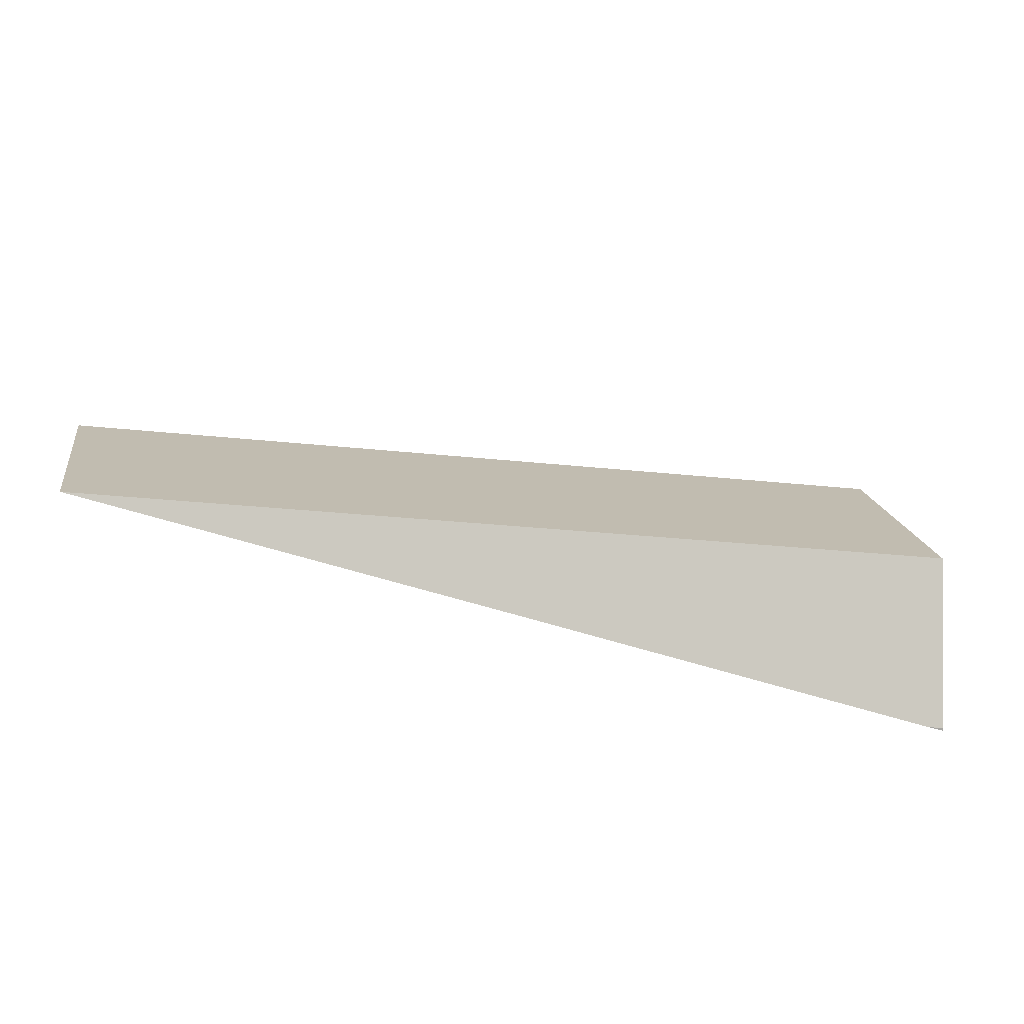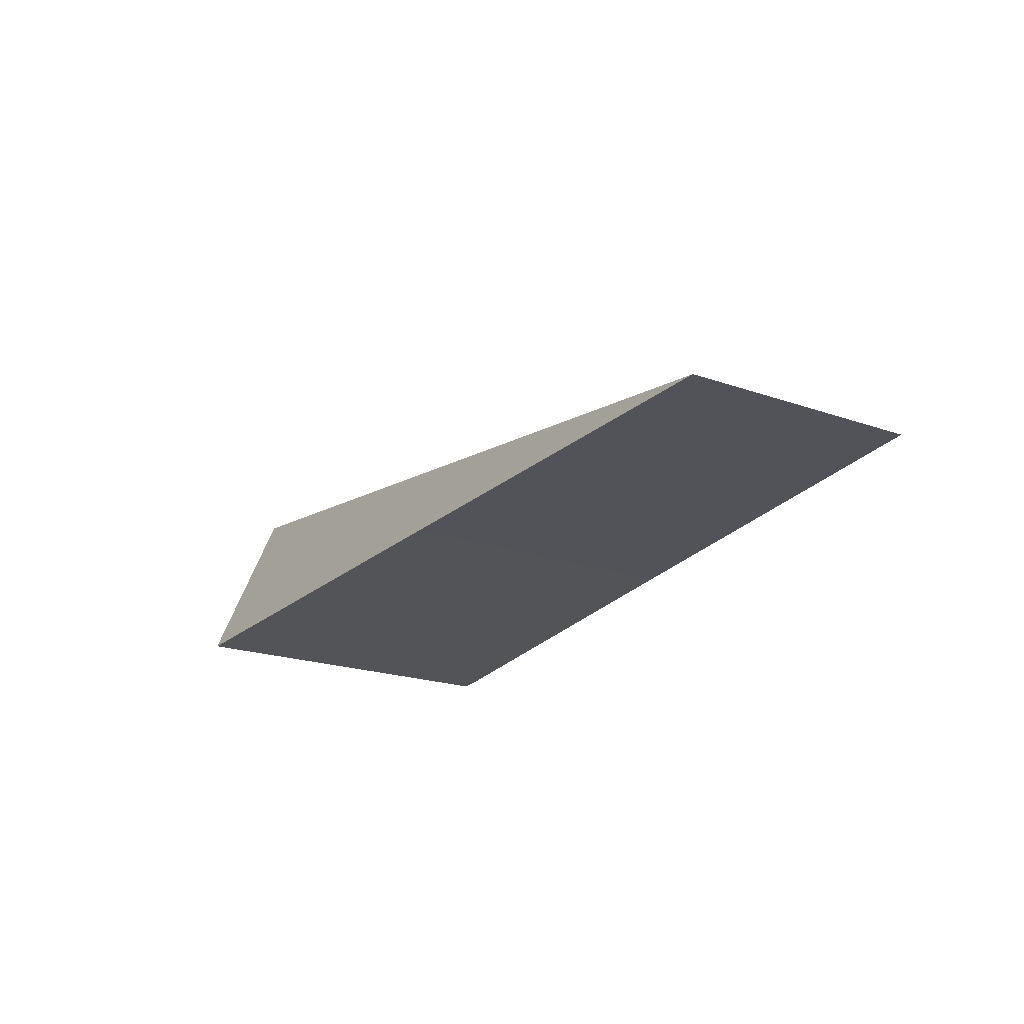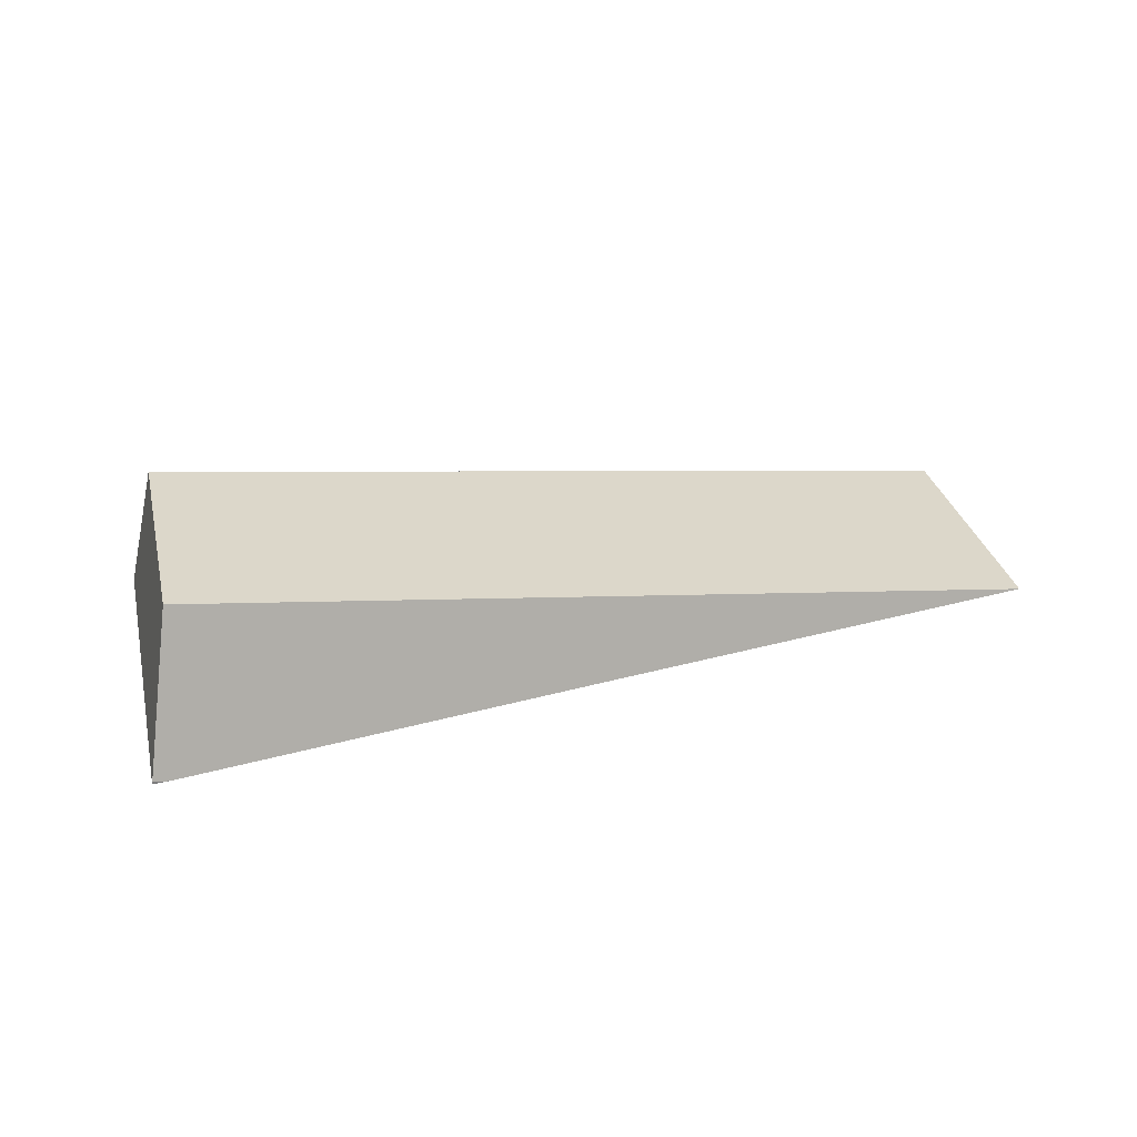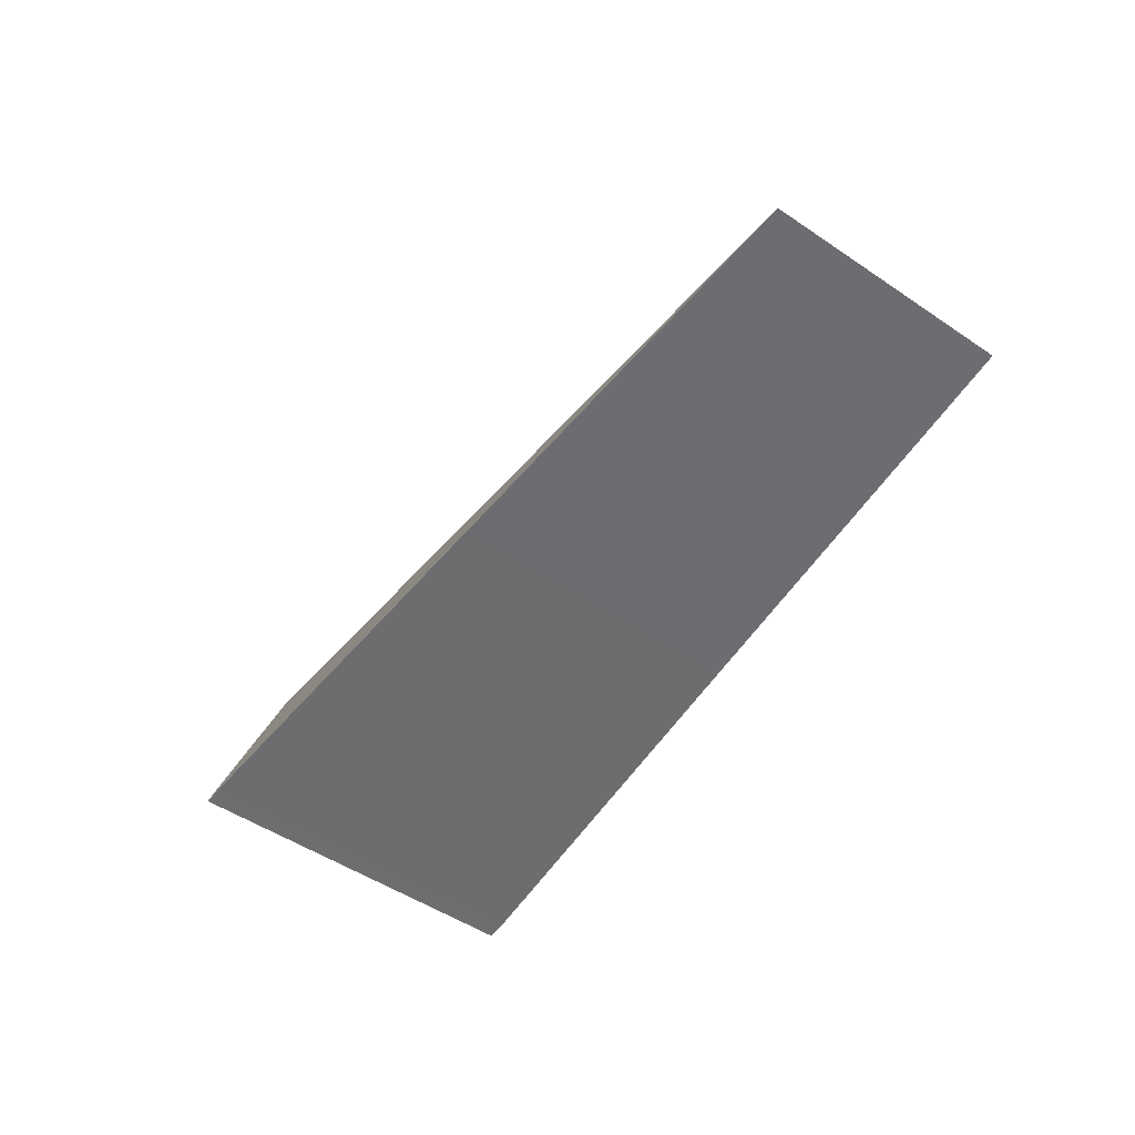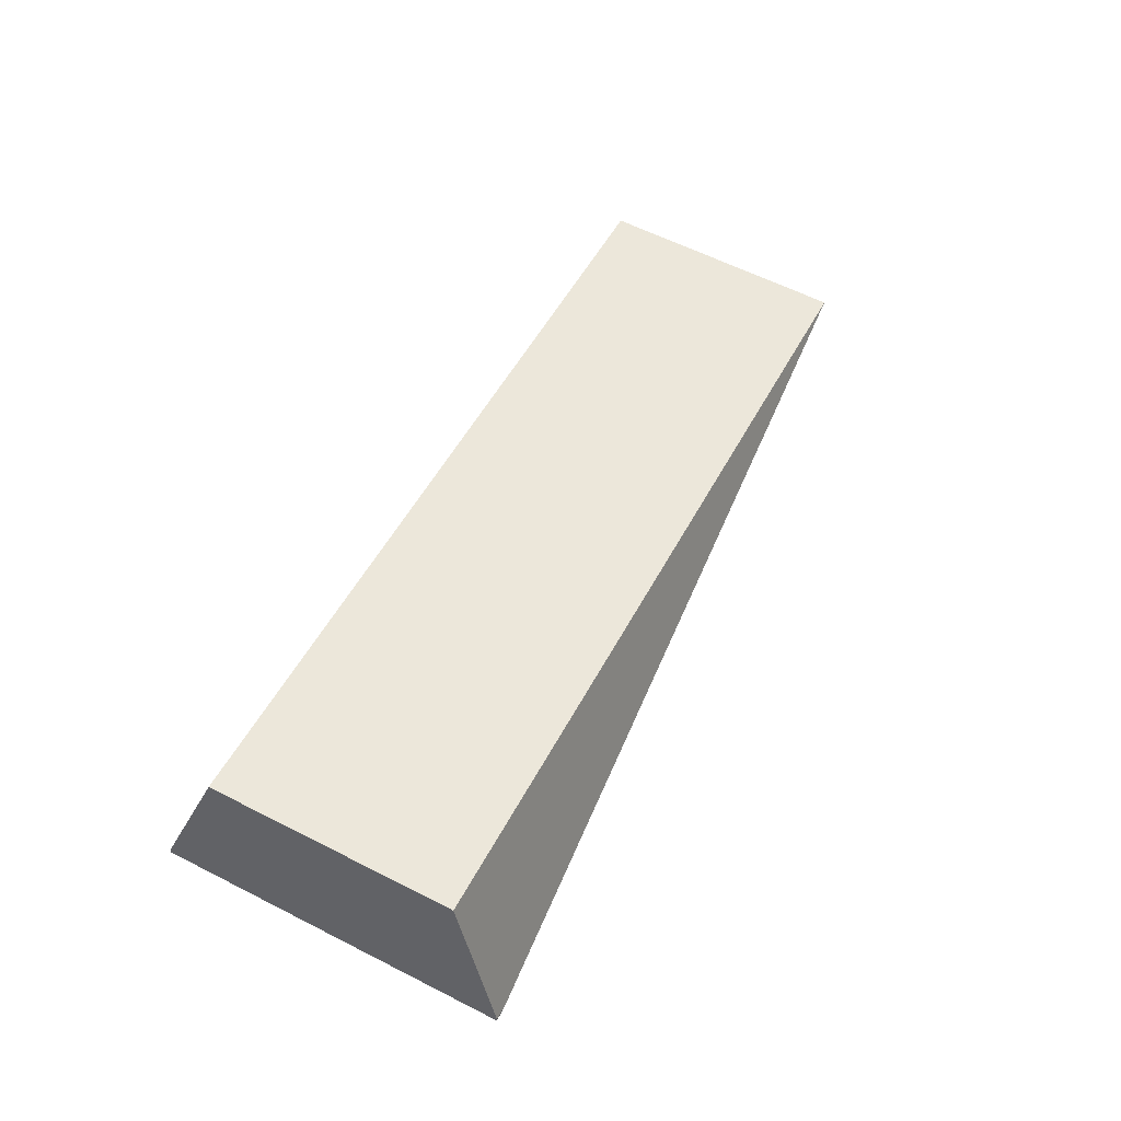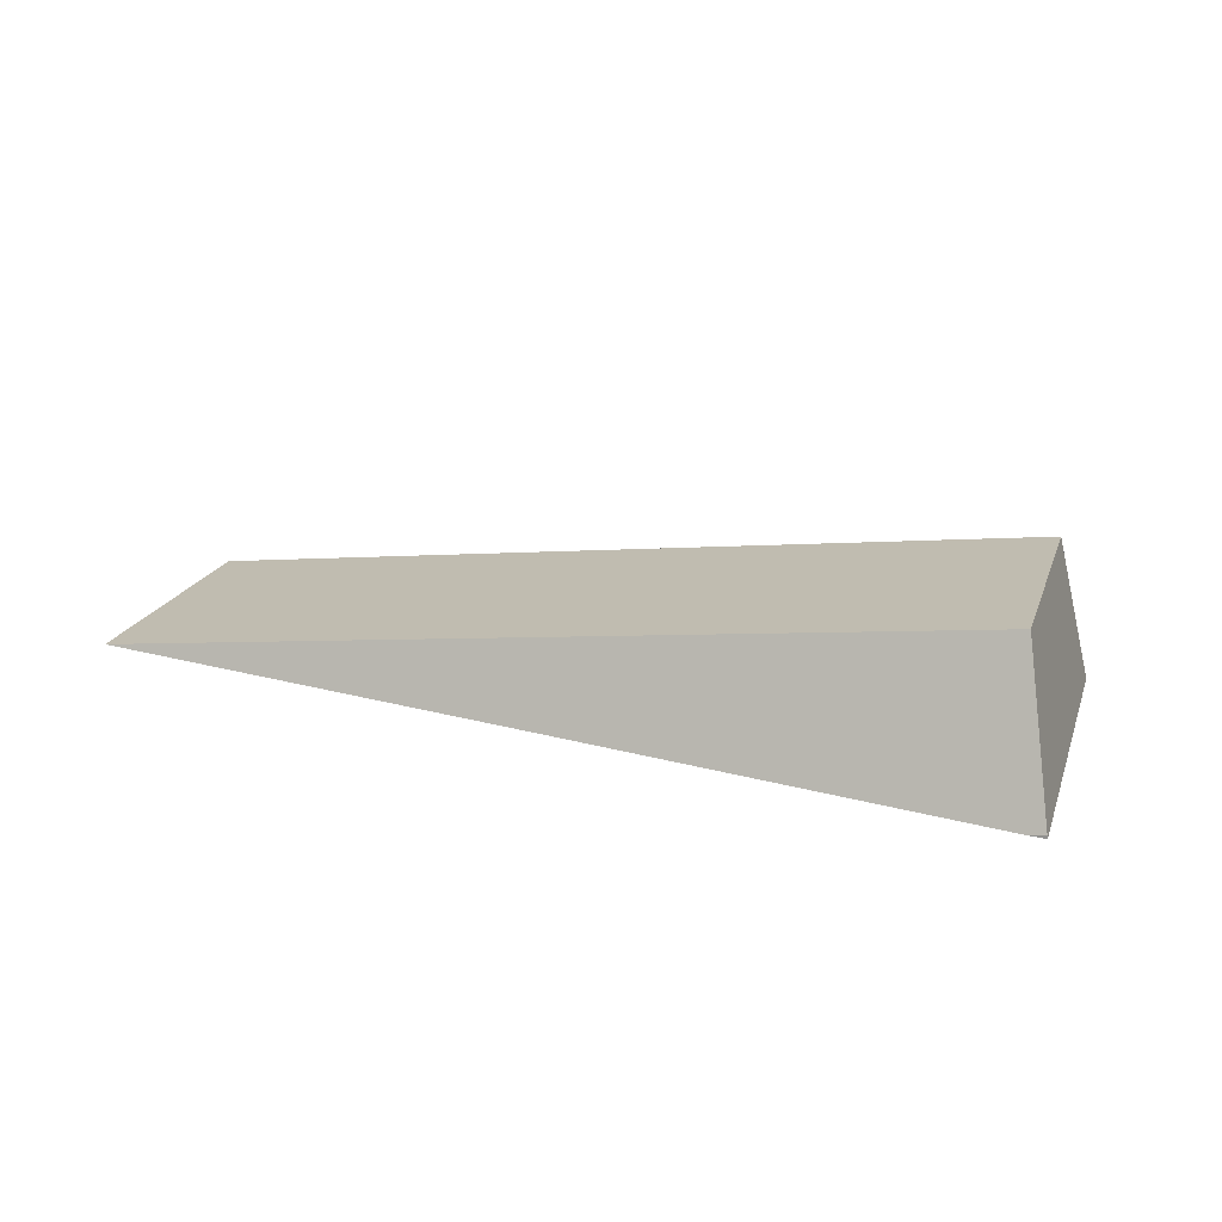
<metadata>
{"format":"obj","ext":"obj","renderer":"f3d","projection":"perspective","resolution":1024,"background":"white","views":[{"elev":-75.7,"azim":-13.9,"up":"+Y"},{"elev":-20.0,"azim":-114.6,"up":"+Z"},{"elev":31.6,"azim":175.5,"up":"+Z"},{"elev":-51.1,"azim":-117.5,"up":"+Z"},{"elev":60.1,"azim":126.2,"up":"+Z"},{"elev":19.8,"azim":25.4,"up":"+Z"}]}
</metadata>
<code>
v 1.35e+04 914.6 3884
v 1.35e+04 914.6 3883
v 1.35e+04 914.3 3883
v 1.349e+04 914 3883
v 1.351e+04 815.1 3883
v 1.351e+04 815.5 3883
v 1.351e+04 815.8 3883
v 1.351e+04 815.8 3884
v 1.351e+04 815.8 3883
v 1.35e+04 914.6 3883
v 1.35e+04 914.6 3884
v 1.349e+04 898.6 3926
v 1.35e+04 829.4 3926
v 1.351e+04 815.8 3884
v 1.35e+04 914.6 3883
v 1.351e+04 815.8 3883
v 1.351e+04 815.5 3883
v 1.351e+04 815.1 3883
v 1.339e+04 804.7 3890
v 1.327e+04 794.3 3897
v 1.326e+04 863.5 3897
v 1.338e+04 888.7 3890
v 1.349e+04 914 3883
v 1.35e+04 914.3 3883
v 1.349e+04 898.6 3926
v 1.326e+04 863.5 3897
v 1.327e+04 794.3 3897
v 1.35e+04 829.4 3926
v 1.35e+04 914.6 3884
v 1.349e+04 914 3883
v 1.338e+04 888.7 3890
v 1.326e+04 863.5 3897
v 1.349e+04 898.6 3926
v 1.351e+04 815.1 3883
v 1.351e+04 815.8 3884
v 1.35e+04 829.4 3926
v 1.327e+04 794.3 3897
v 1.339e+04 804.7 3890
g g616951_1
f 4 1 3
f 2 3 1
f 6 7 8
f 8 5 6
f 10 11 14
f 14 11 12
f 14 9 10
f 14 12 13
f 16 24 15
f 16 17 24
f 23 24 17
f 18 23 17
f 19 21 22
f 22 18 19
f 21 19 20
f 23 18 22
f 25 26 27
f 27 28 25
f 30 33 29
f 33 30 31
f 33 31 32
f 34 35 36
f 36 37 38
f 36 38 34

</code>
